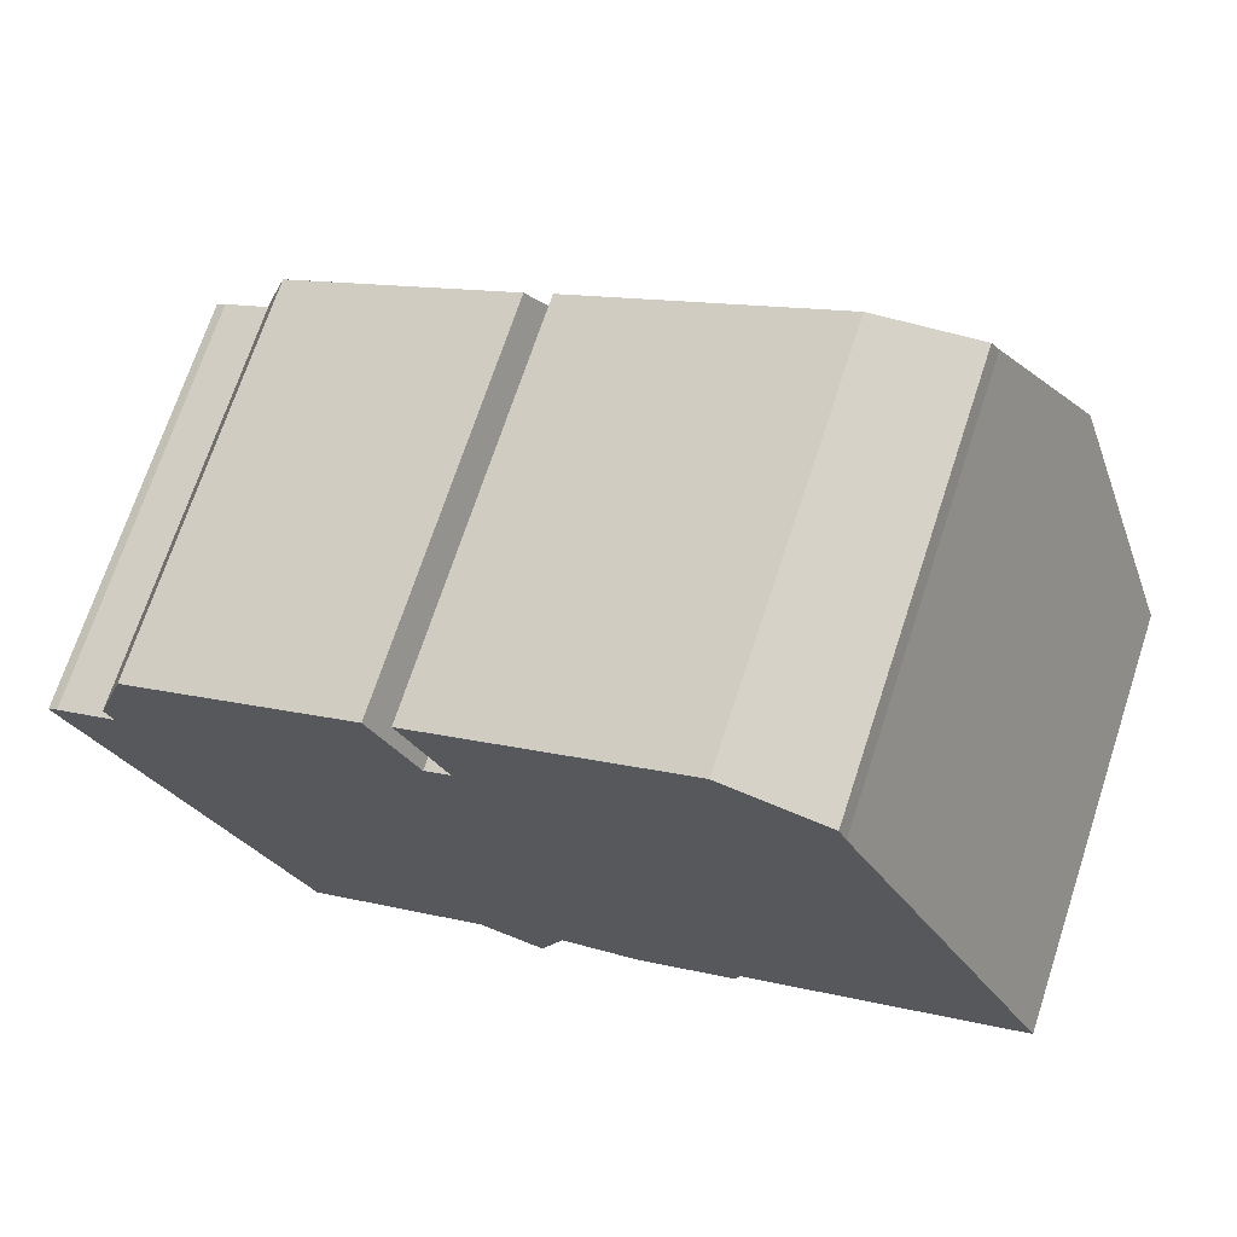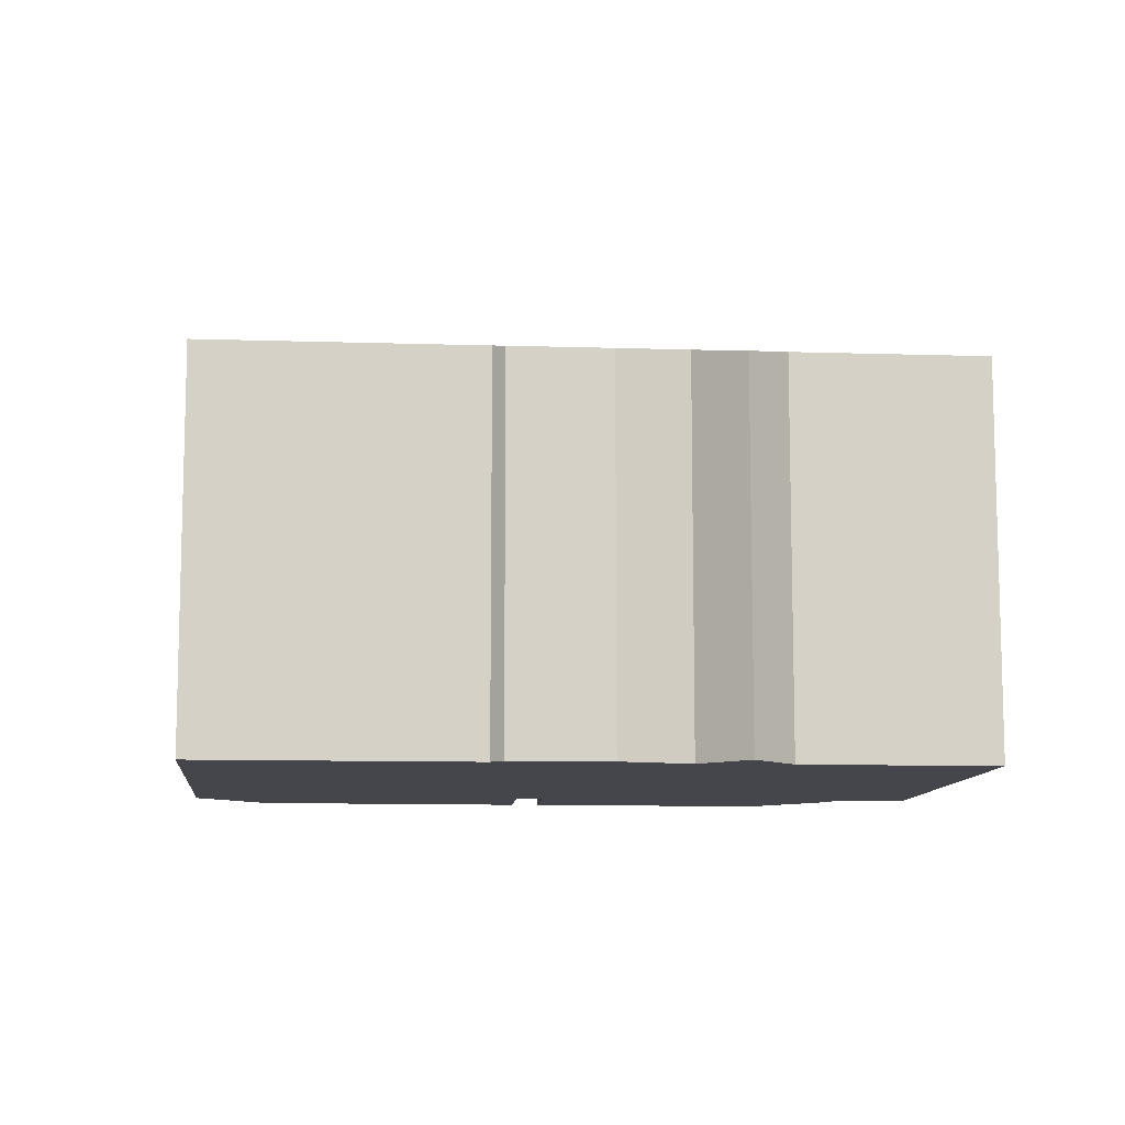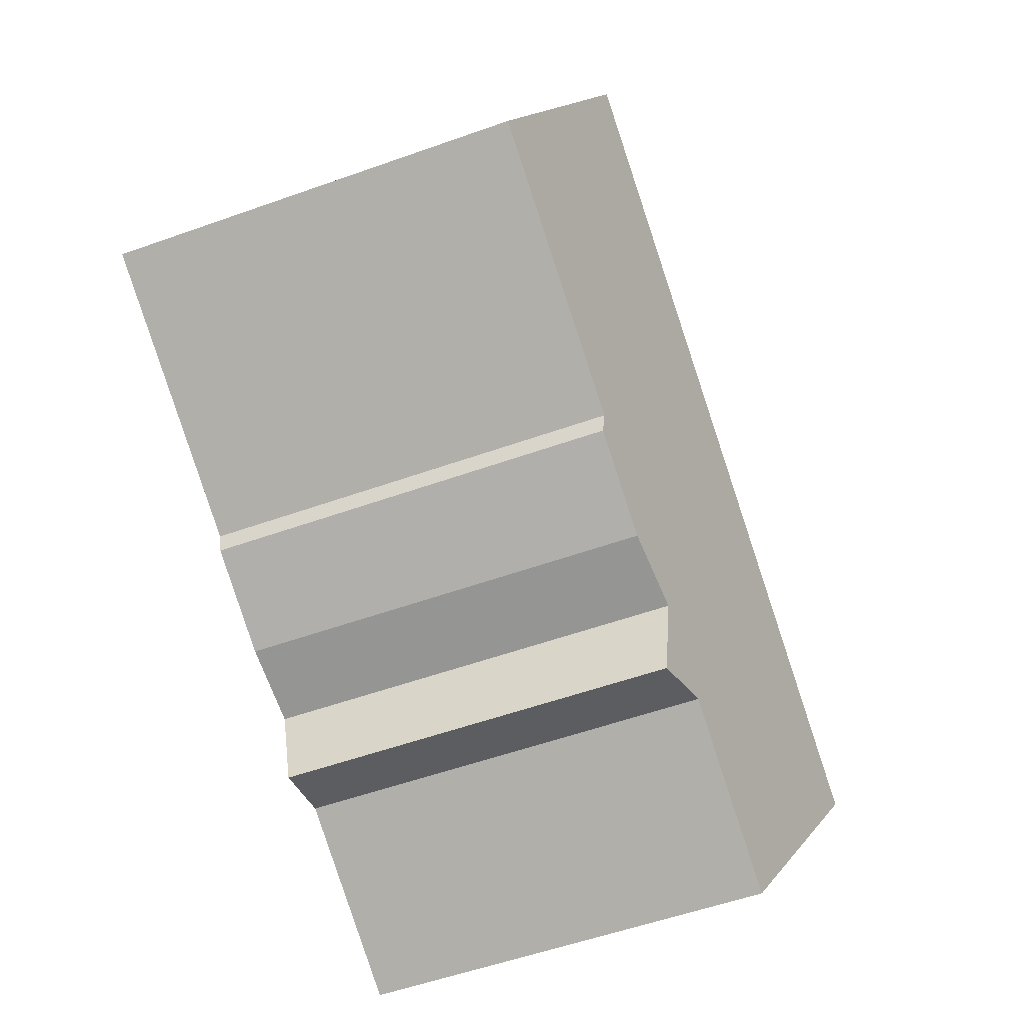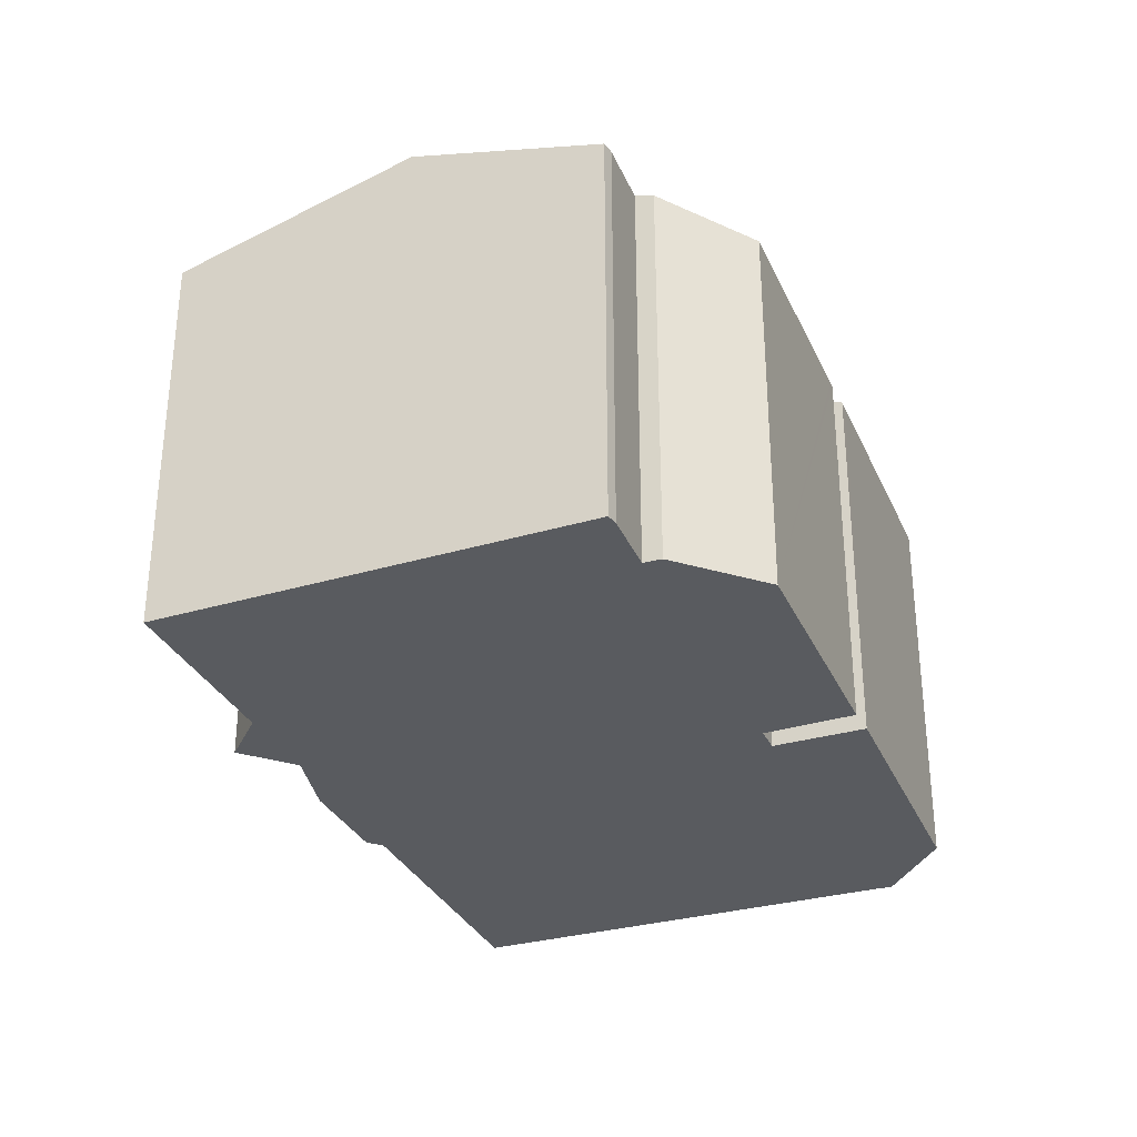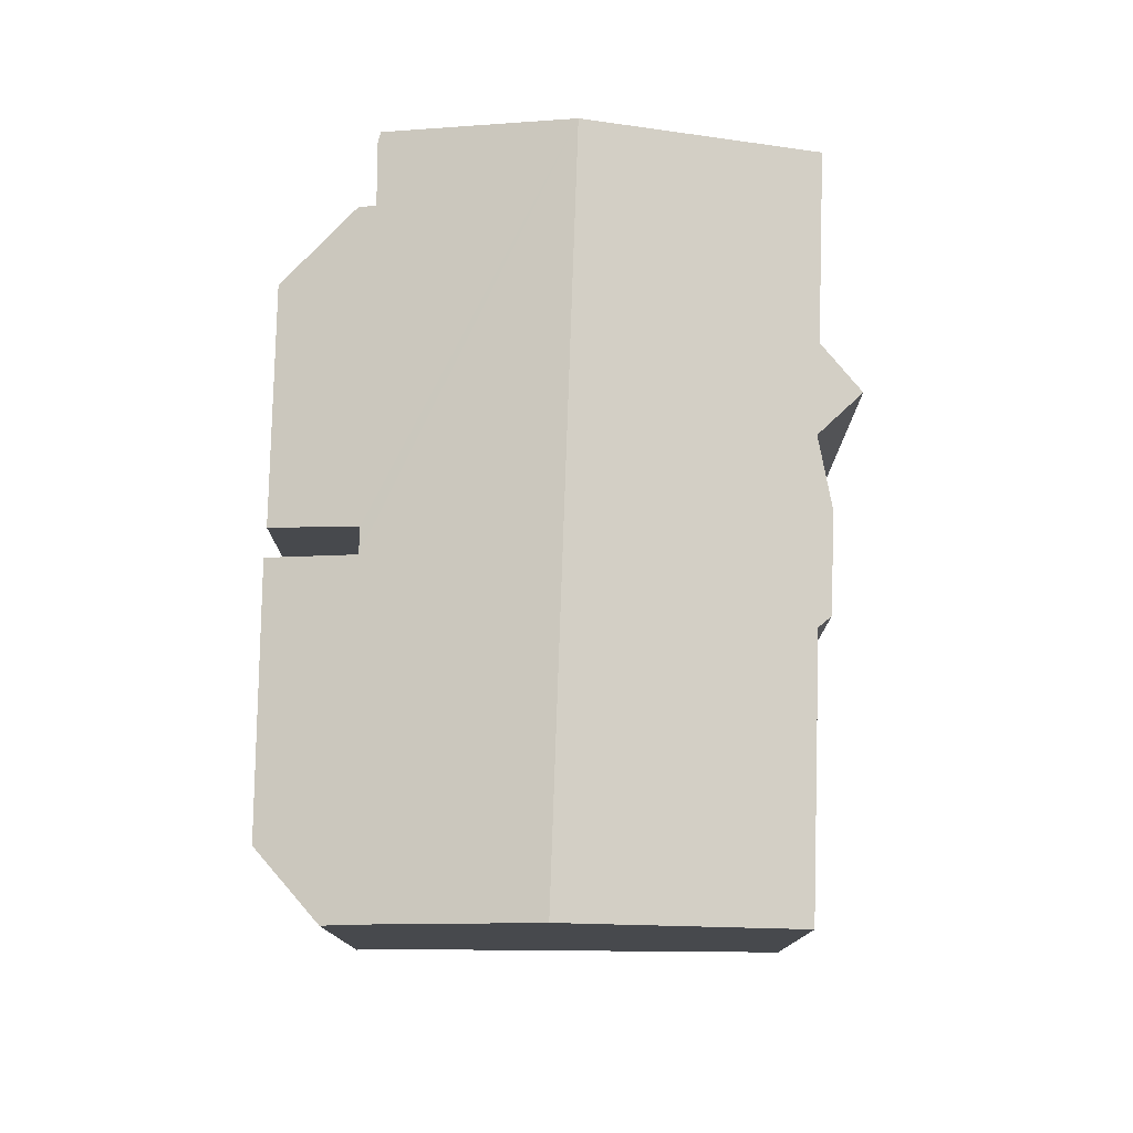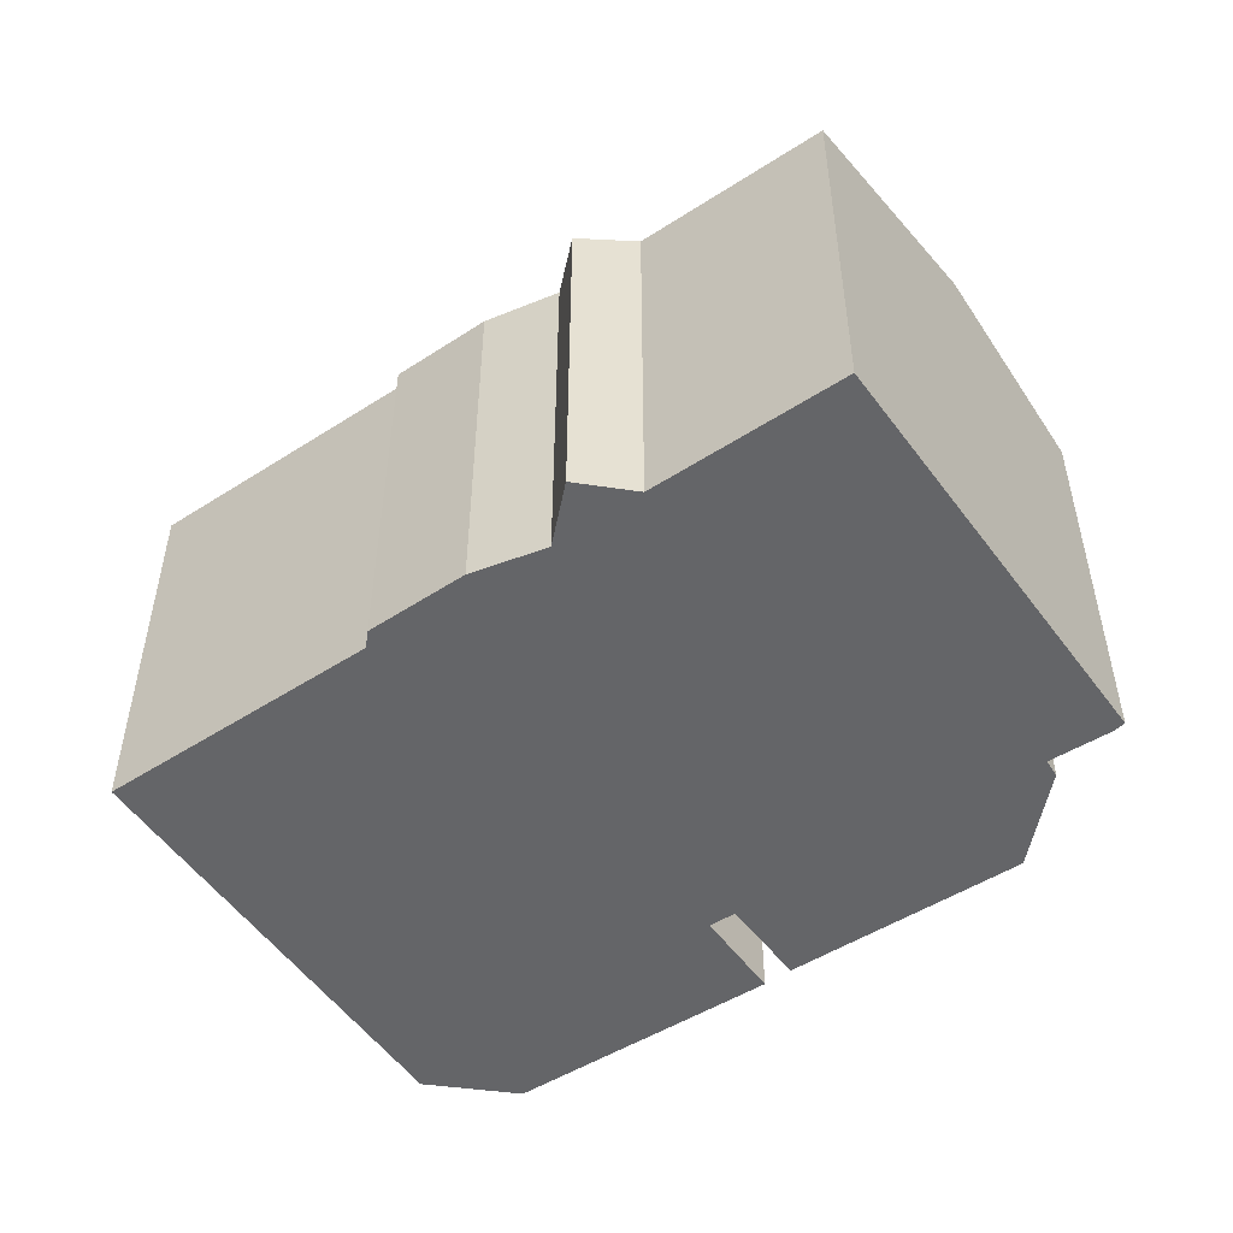
<metadata>
{"format":"obj","ext":"obj","renderer":"f3d","projection":"perspective","resolution":1024,"background":"white","views":[{"elev":70.3,"azim":18.2,"up":"+Z"},{"elev":-10.0,"azim":147.5,"up":"+Y"},{"elev":-54.4,"azim":110.8,"up":"+Z"},{"elev":-32.4,"azim":-95.4,"up":"+Y"},{"elev":77.8,"azim":64.2,"up":"+Y"},{"elev":-51.5,"azim":-172.7,"up":"+Y"}]}
</metadata>
<code>
v  9.908 10.26 -7.685
v  12.04 10.26 -6.523
v  11.49 9.947 -8.158
v  13.96 10.14 -6.017
v  16.45 10.24 -4.302
v  16.33 10.15 -4.75
v  20.19 11.94 4.888
v  2.389 11.94 -4.502
v  5.352 10.26 -10.09
v  23.02 10.24 -0.85
v  17.95 10.59 9.424
v  15.22 9.985 10.57
v  17.76 10.47 9.861
v  9.888 10.59 5.185
v  9.05 9.942 7.491
v  8.771 9.94 7.352
v  9.255 10.59 4.852
v  7.943 9.948 6.88
v  2.393 9.923 4.06
v  1.767 10.58 0.938
v  1.563 10.45 1.375
v  0.245 10.56 0.197
v  0 10.58 6.479e-16
v  8.105 9.949 6.962
v  0 0 0
v  0.245 -1.206e-17 0.197
v  1.767 -5.744e-17 0.938
v  2.393 -2.486e-16 4.06
v  8.105 -4.263e-16 6.962
v  7.943 -4.213e-16 6.88
v  9.888 -3.175e-16 5.185
v  9.255 -2.971e-16 4.852
v  8.771 -4.502e-16 7.352
v  15.22 -6.47e-16 10.57
v  9.05 -4.587e-16 7.491
v  1.563 -8.419e-17 1.375
v  2.389 2.757e-16 -4.502
v  5.352 6.176e-16 -10.09
v  17.76 -6.038e-16 9.861
v  17.95 -5.771e-16 9.424
v  23.02 5.205e-17 -0.85
v  20.19 -2.993e-16 4.888
v  16.45 2.634e-16 -4.302
v  16.33 2.909e-16 -4.75
v  13.96 3.684e-16 -6.017
v  9.908 4.706e-16 -7.685
v  12.04 3.994e-16 -6.523
v  11.49 4.995e-16 -8.158
g defaultobject
f 1 2 3
f 4 5 6
f 5 4 7
f 7 4 8
f 8 4 2
f 8 2 1
f 8 1 9
f 7 10 5
f 11 12 13
f 12 11 7
f 12 7 8
f 12 8 14
f 12 14 15
f 15 14 16
f 14 8 17
f 17 8 18
f 18 8 19
f 19 8 20
f 19 20 21
f 20 8 22
f 22 8 23
f 18 24 17
f 25 22 23
f 22 25 26
f 22 27 20
f 27 22 26
f 28 18 19
f 18 28 24
f 24 28 29
f 29 28 30
f 17 31 14
f 31 17 32
f 33 15 16
f 15 33 12
f 12 33 34
f 34 33 35
f 27 21 20
f 21 27 36
f 31 16 14
f 16 31 33
f 8 25 23
f 25 8 9
f 25 9 37
f 37 9 38
f 36 19 21
f 19 36 28
f 24 32 17
f 32 24 29
f 12 39 13
f 39 12 34
f 13 40 11
f 40 13 39
f 40 7 11
f 7 40 10
f 10 40 41
f 41 40 42
f 10 43 5
f 43 10 41
f 44 4 6
f 4 44 45
f 46 9 1
f 9 46 38
f 43 6 5
f 6 43 44
f 47 3 2
f 3 47 48
f 4 47 2
f 47 4 45
f 3 46 1
f 46 3 48
f 47 46 48
f 46 37 38
f 37 46 47
f 37 47 45
f 37 45 25
f 25 45 44
f 25 44 43
f 25 43 41
f 25 41 26
f 26 41 27
f 27 41 36
f 36 41 28
f 28 41 42
f 28 42 32
f 32 42 31
f 31 42 33
f 33 42 40
f 33 40 35
f 35 40 34
f 34 40 39
f 32 30 28
f 30 32 29

</code>
